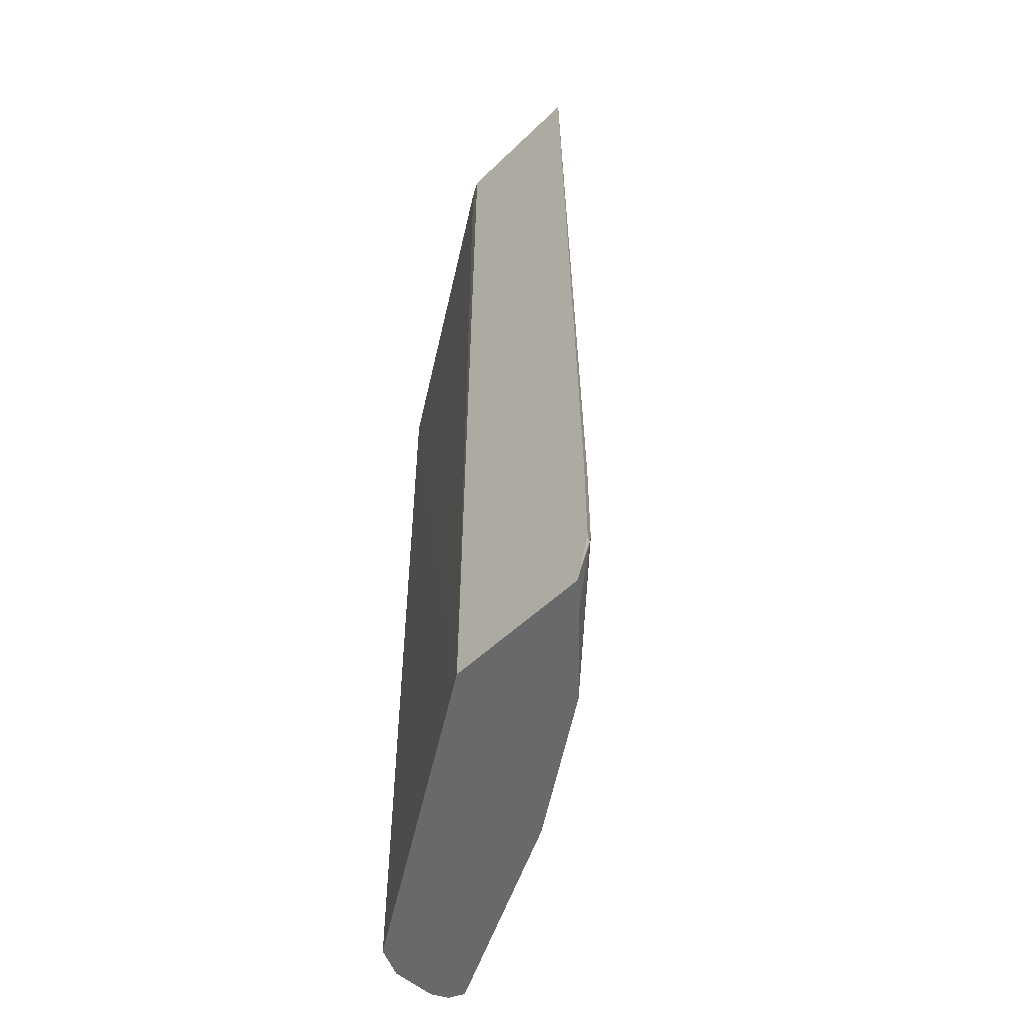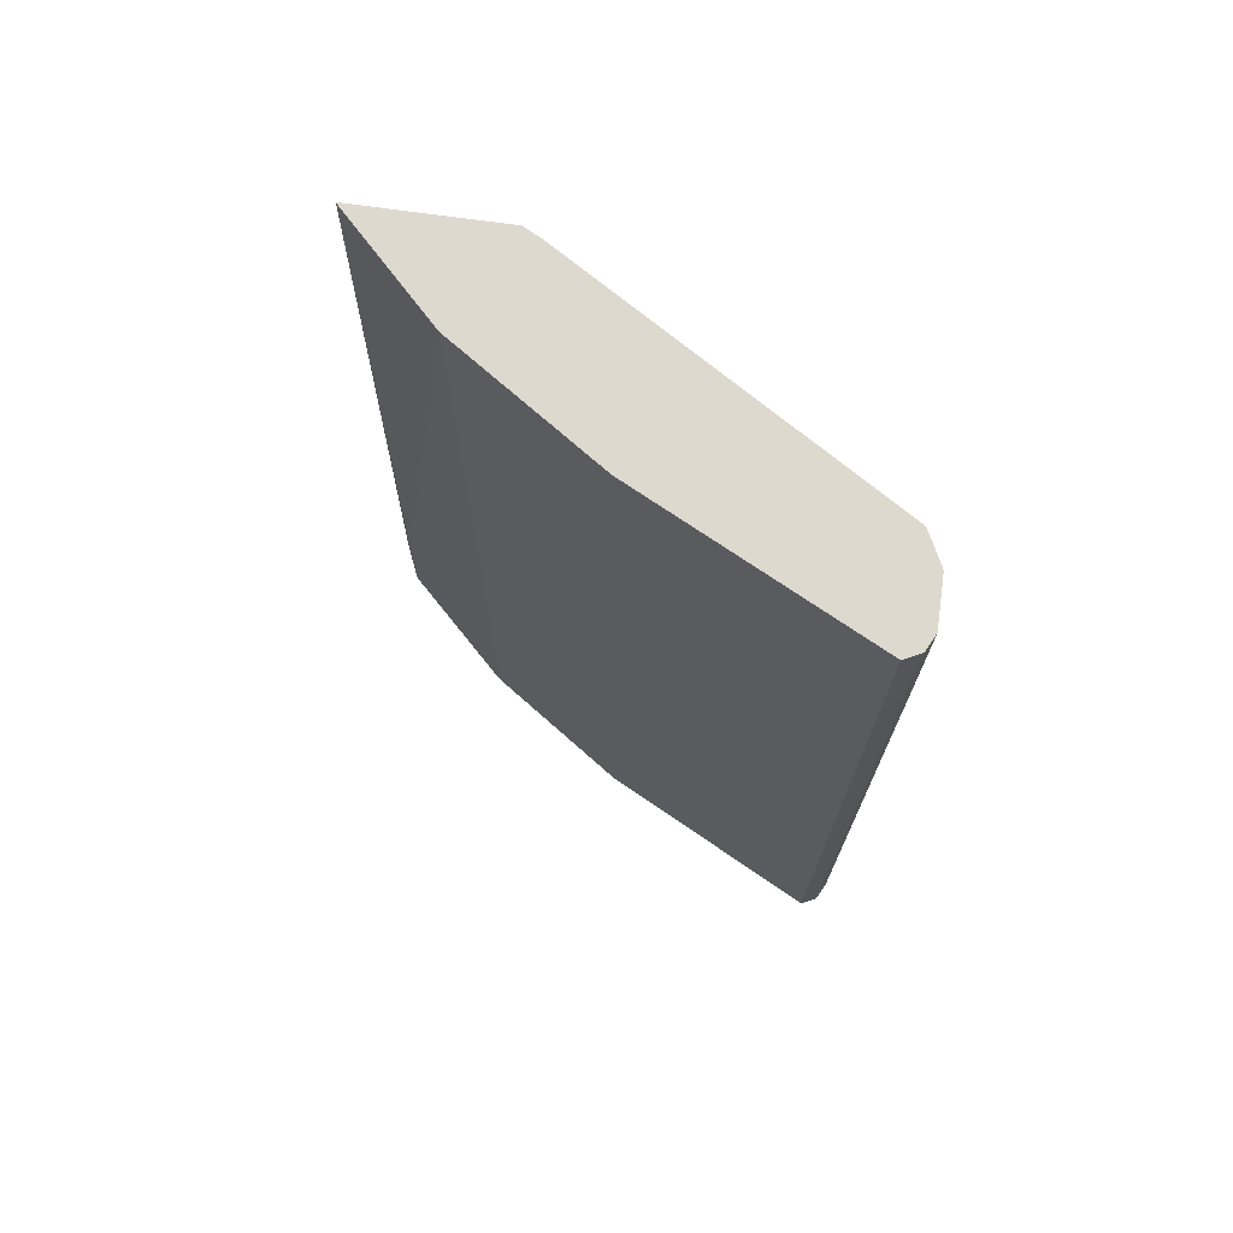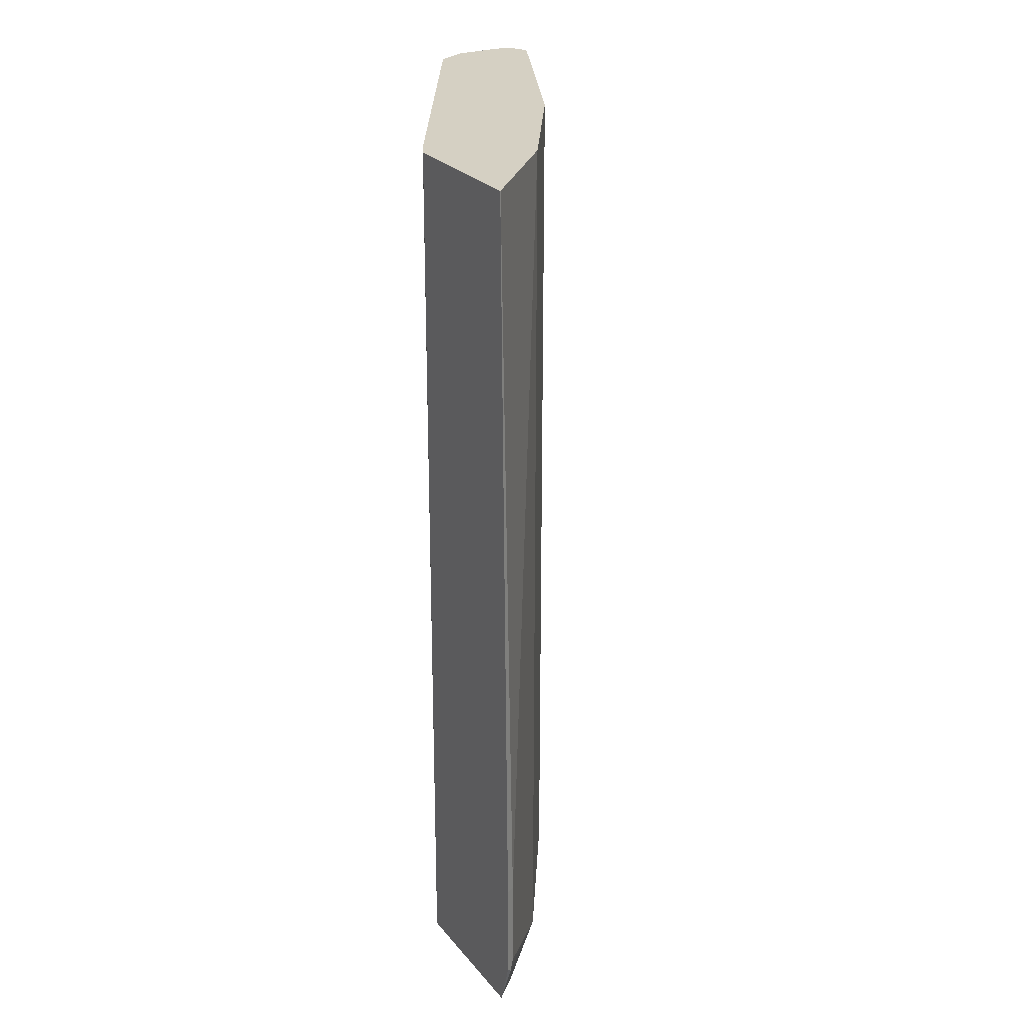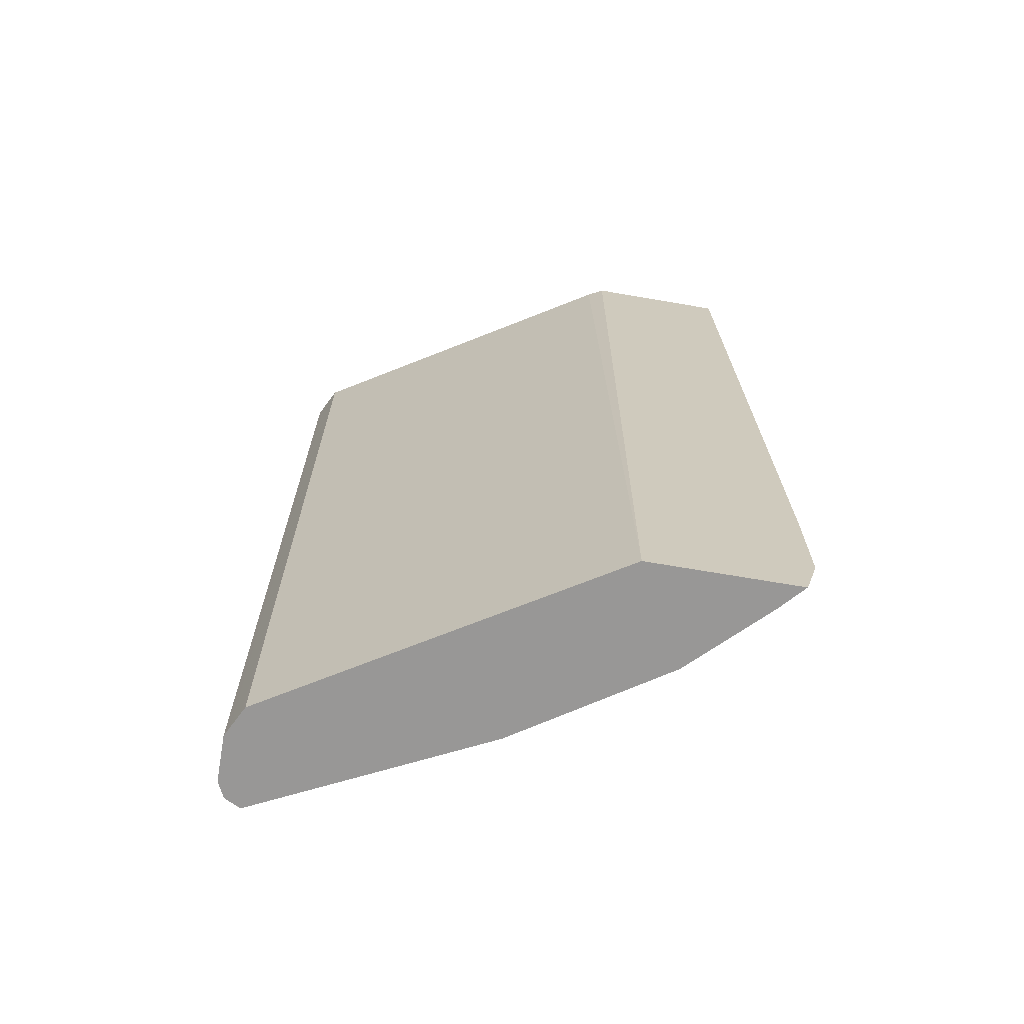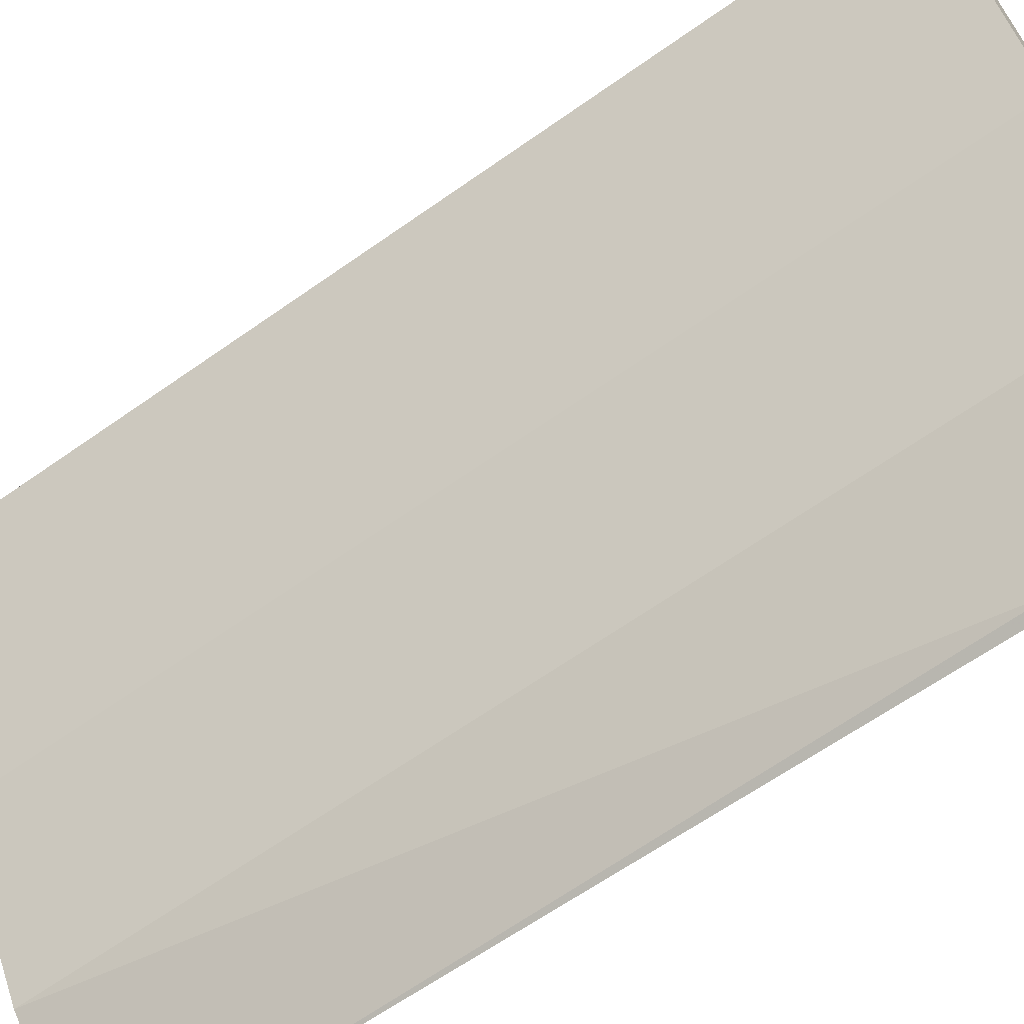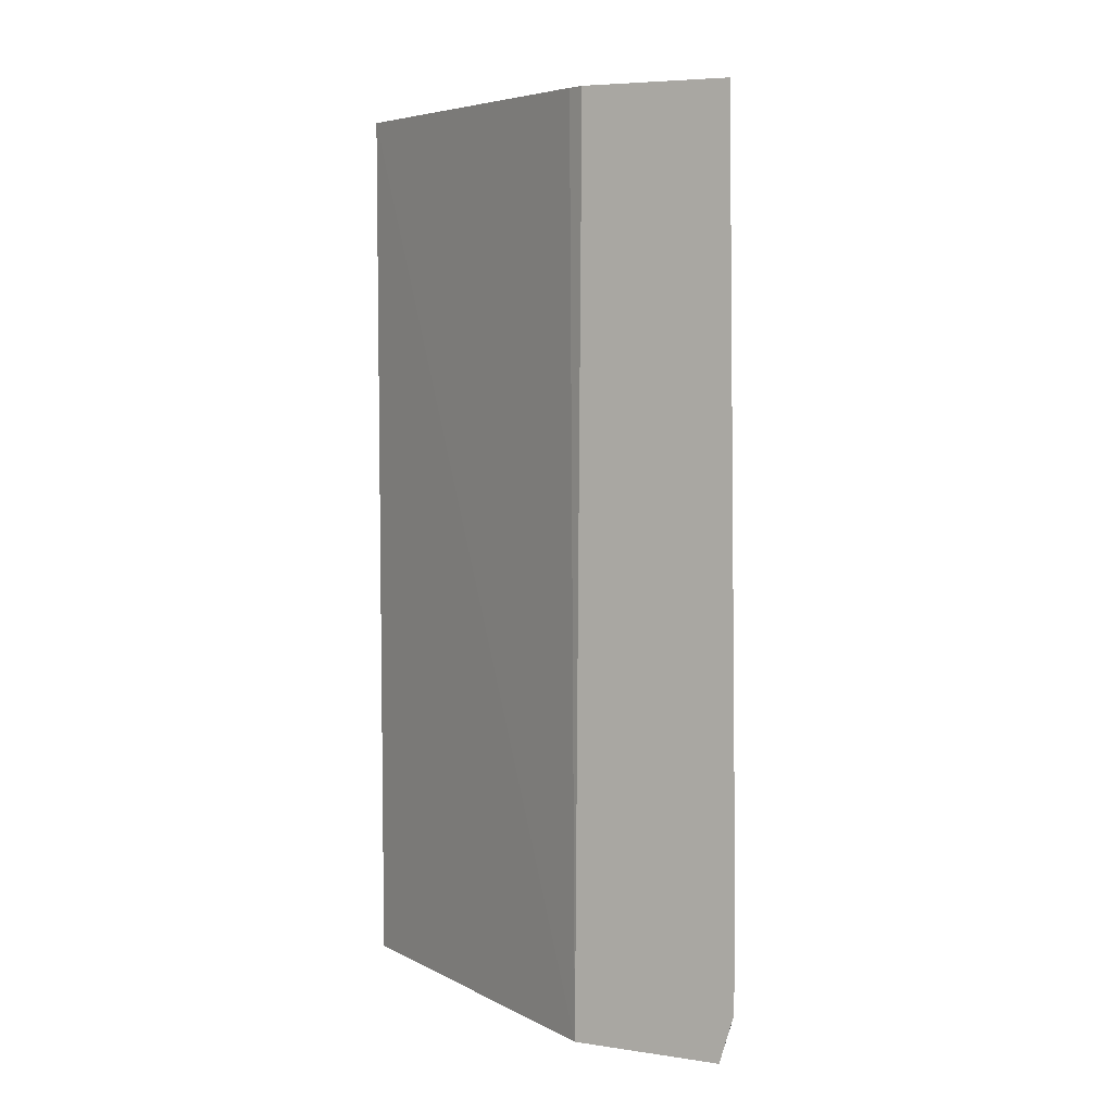
<metadata>
{"format":"obj","ext":"obj","renderer":"f3d","projection":"perspective","resolution":1024,"background":"white","views":[{"elev":-52.6,"azim":-44.1,"up":"+Z"},{"elev":71.8,"azim":98.0,"up":"+Z"},{"elev":26.4,"azim":-30.5,"up":"+Z"},{"elev":-68.3,"azim":-99.8,"up":"+Z"},{"elev":-66.3,"azim":125.2,"up":"+Y"},{"elev":6.0,"azim":-65.8,"up":"+Z"}]}
</metadata>
<code>
v 0.6921 0.1692 -0.4824
v 0.6977 0.1664 -0.4824
v 0.6614 0.1692 -0.4824
v 0.6921 0.1692 0.0999
v 0.7024 0.164 -0.4824
v 0.6999 0.1653 0.0999
v 0.6548 0.1659 -0.4824
v 0.6563 0.1666 0.0999
v 0.6614 0.1692 0.0999
v 0.7047 0.1594 -0.4824
v 0.7024 0.164 0.0999
v 0.6446 0.1608 -0.4824
v 0.6408 0.1589 0.0999
v 0.7075 0.1538 -0.4824
v 0.7036 0.1616 0.0999
v 0.7075 0.1538 0.0999
v 0.6408 0.1589 -0.4824
v 0.5178 -0.041 0.0999
v 0.5124 -0.04743 -0.4824
v 0.6581 0.05499 -0.4824
v 0.705 0.1487 0.0999
v 0.5124 -0.05142 0.0999
v 0.5124 -0.1421 -0.4824
v 0.646 0.03073 -0.4824
v 0.6434 0.02565 0.0999
v 0.5124 -0.1437 0.0999
v 0.5281 -0.1281 -0.4824
v 0.5153 -0.15 -0.4537
v 0.5124 -0.1436 -0.4777
v 0.6376 0.01398 -0.4824
v 0.6357 0.01024 0.0999
v 0.5124 -0.1514 -0.3845
v 0.5178 -0.1487 -0.3845
v 0.5127 -0.1435 0.0999
v 0.5742 -0.08201 -0.4824
v 0.5124 -0.1514 -0.4508
v 0.5178 -0.1487 -0.446
v 0.6357 0.01024 -0.4824
v 0.5742 -0.08201 0.0999
f 1 2 5
f 20 21 25
f 19 26 22
f 19 32 26
f 19 36 32
f 19 29 36
f 19 23 29
f 18 19 22
f 14 16 21
f 13 19 18
f 13 17 19
f 12 17 13
f 10 16 14
f 10 15 16
f 10 11 15
f 8 12 13
f 20 25 24
f 7 12 8
f 23 27 28
f 24 25 30
f 33 39 34
f 33 35 39
f 33 37 35
f 31 35 38
f 31 39 35
f 30 31 38
f 28 32 36
f 28 33 32
f 28 37 33
f 28 35 37
f 28 36 29
f 27 35 28
f 26 33 34
f 26 32 33
f 25 31 30
f 23 28 29
f 5 11 10
f 14 21 20
f 4 11 6
f 1 3 9
f 1 7 3
f 1 12 7
f 1 17 12
f 1 19 17
f 1 23 19
f 1 27 23
f 5 6 11
f 1 38 35
f 1 30 38
f 1 24 30
f 1 20 24
f 1 14 20
f 1 10 14
f 1 5 10
f 1 9 4
f 1 4 2
f 1 35 27
f 2 6 5
f 2 4 6
f 4 15 11
f 4 16 15
f 4 21 16
f 4 31 25
f 4 39 31
f 4 34 39
f 4 26 34
f 4 25 21
f 4 22 26
f 4 18 22
f 4 13 18
f 4 8 13
f 4 9 8
f 3 8 9
f 3 7 8

</code>
